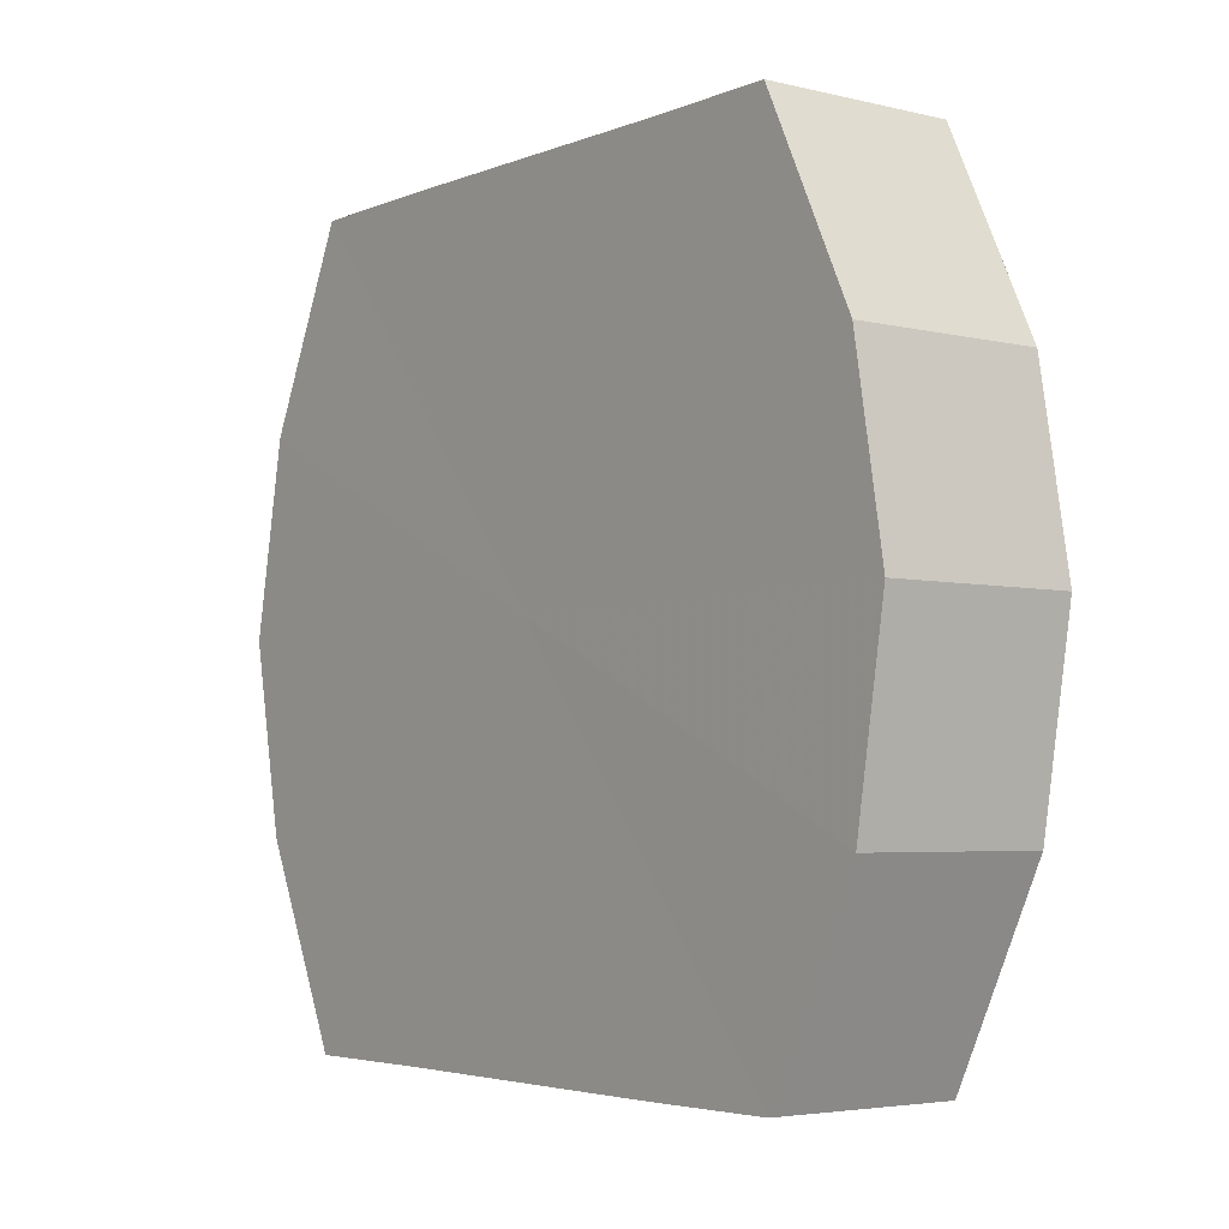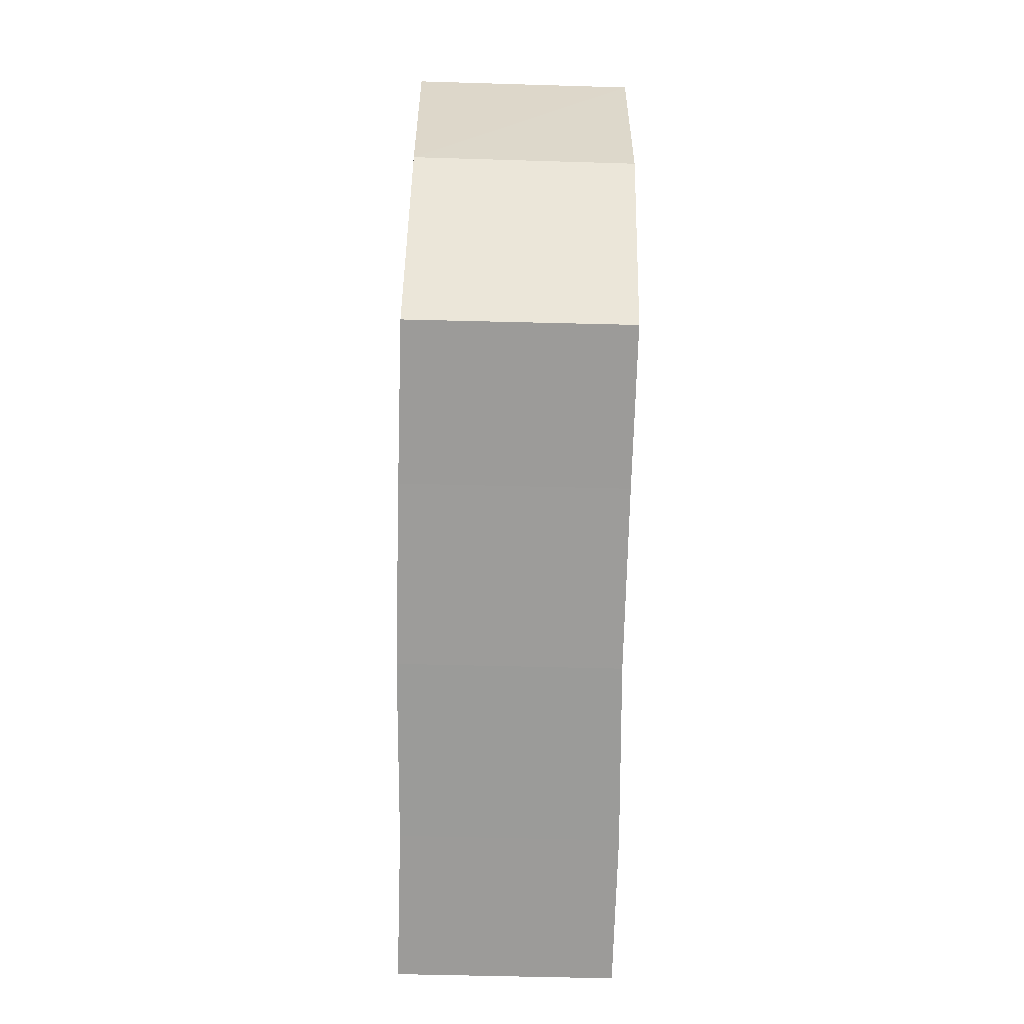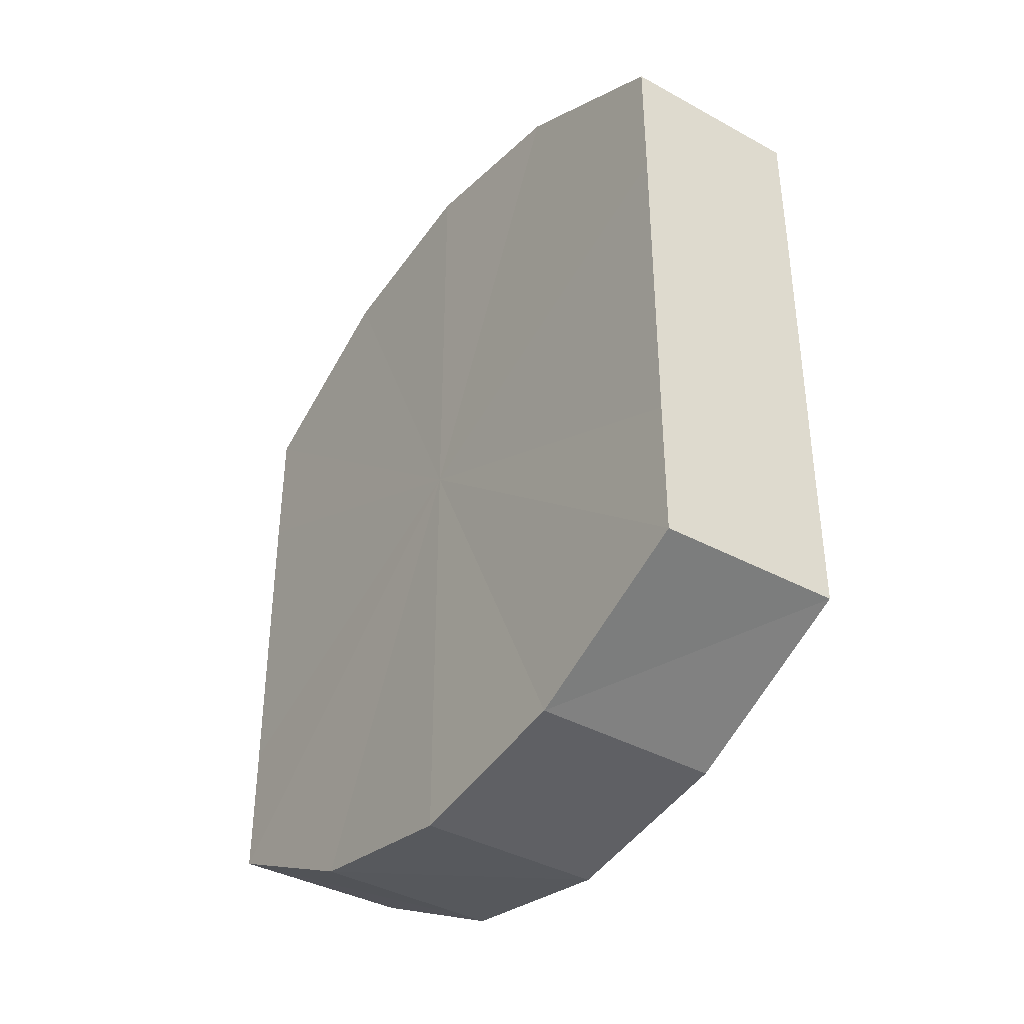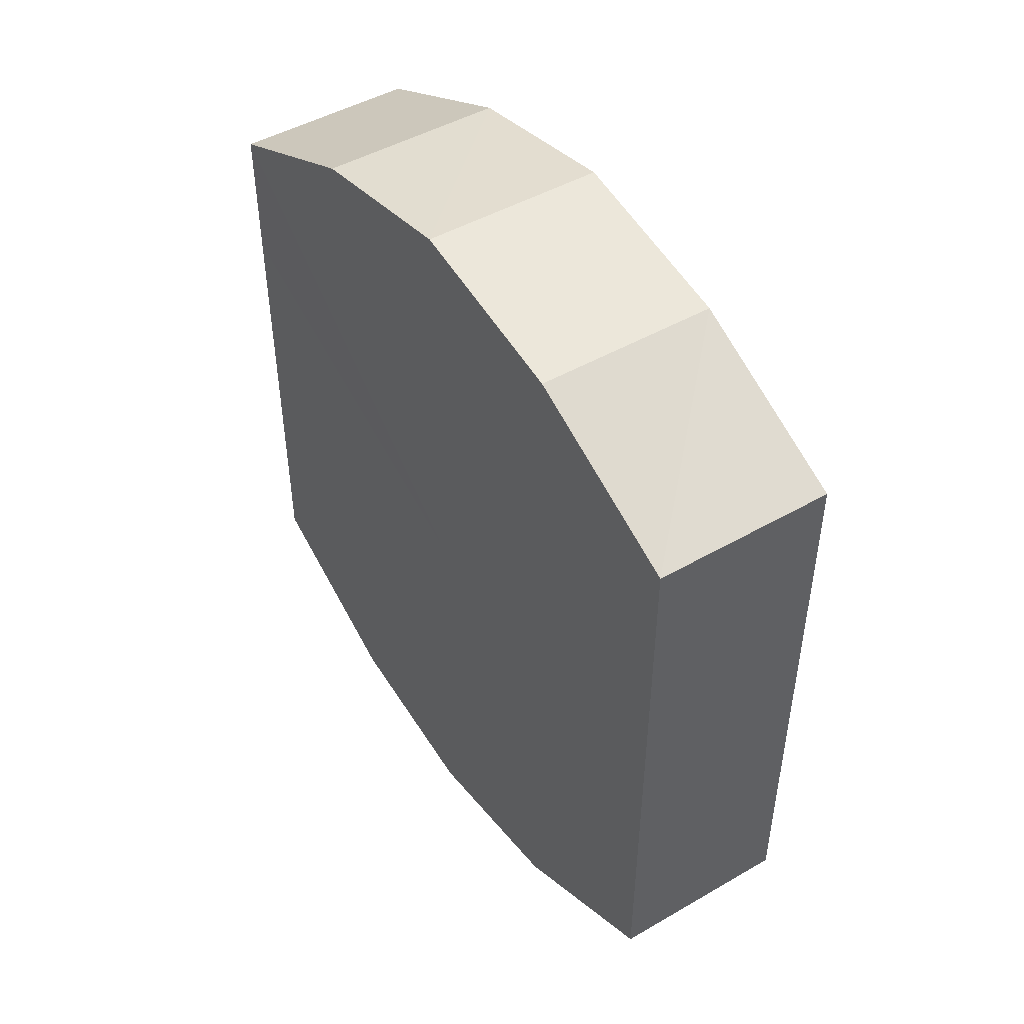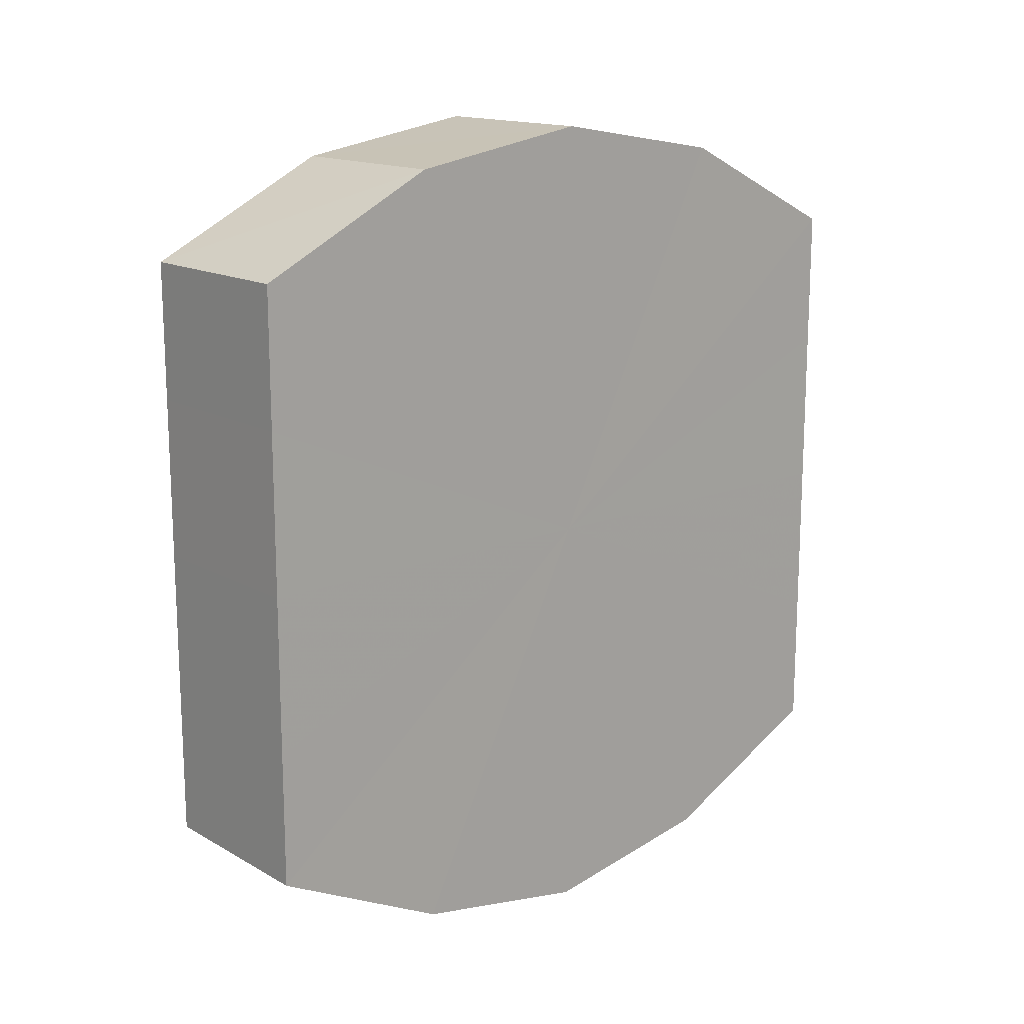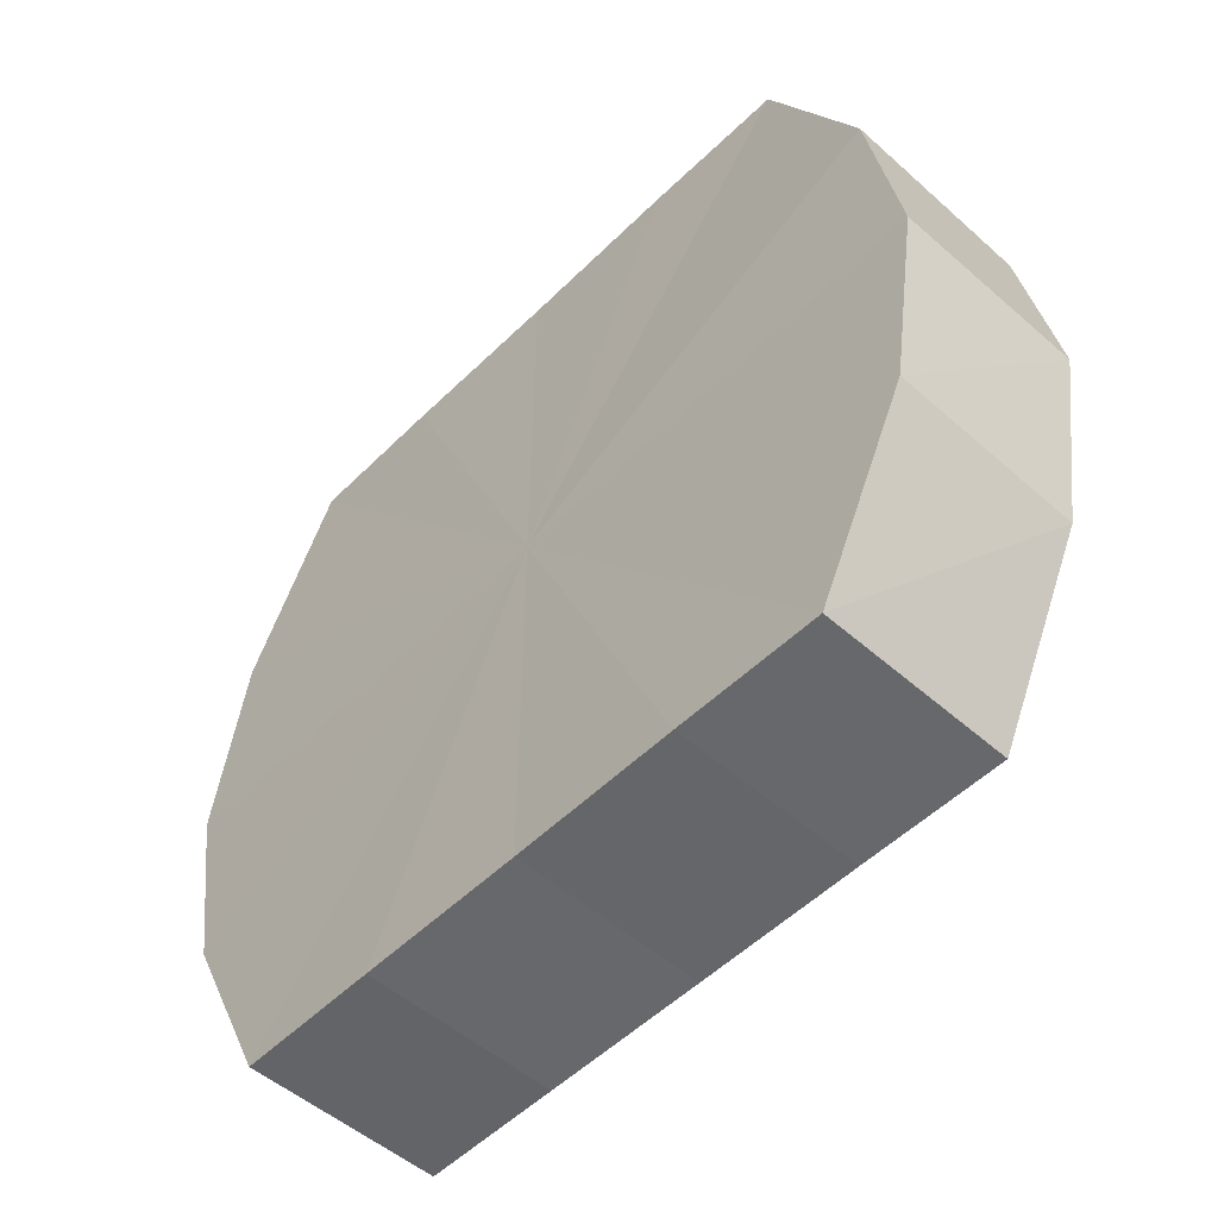
<metadata>
{"format":"obj","ext":"obj","renderer":"f3d","projection":"perspective","resolution":1024,"background":"white","views":[{"elev":-4.1,"azim":142.4,"up":"+Y"},{"elev":-69.8,"azim":178.6,"up":"+Y"},{"elev":-37.8,"azim":-34.9,"up":"+Z"},{"elev":47.2,"azim":-33.4,"up":"+Z"},{"elev":15.2,"azim":49.3,"up":"+Z"},{"elev":-52.7,"azim":-43.6,"up":"+Y"}]}
</metadata>
<code>
o 3698
v 2248 1889 23.36
v 2248 1889 23.37
v 2248 1889 23.36
v 2248 1889 23.37
v 2248 1889 23.37
v 2248 1889 23.35
v 2248 1889 23.35
v 2248 1889 23.38
v 2248 1889 23.37
v 2248 1889 23.34
v 2248 1889 23.34
v 2248 1889 23.38
v 2248 1889 23.38
v 2248 1889 23.34
v 2248 1889 23.34
v 2248 1889 23.38
v 2248 1889 23.38
v 2248 1889 23.33
v 2248 1889 23.33
v 2248 1889 23.37
v 2248 1889 23.38
v 2248 1889 23.34
v 2248 1889 23.34
v 2248 1889 23.37
v 2248 1889 23.37
v 2248 1889 23.34
v 2248 1889 23.34
v 2248 1889 23.36
v 2248 1889 23.37
v 2248 1889 23.35
v 2248 1889 23.35
v 2248 1889 23.36
v 2248 1889 23.36
v 2248 1889 23.37
v 2248 1889 23.37
v 2248 1889 23.37
v 2248 1889 23.37
v 2248 1889 23.35
v 2248 1889 23.36
v 2248 1889 23.34
v 2248 1889 23.35
v 2248 1889 23.38
v 2248 1889 23.38
v 2248 1889 23.34
v 2248 1889 23.34
v 2248 1889 23.33
v 2248 1889 23.34
v 2248 1889 23.38
v 2248 1889 23.38
v 2248 1889 23.34
v 2248 1889 23.33
v 2248 1889 23.34
v 2248 1889 23.34
v 2248 1889 23.38
v 2248 1889 23.38
v 2248 1889 23.35
v 2248 1889 23.34
v 2248 1889 23.36
v 2248 1889 23.35
v 2248 1889 23.37
v 2248 1889 23.37
v 2248 1889 23.37
v 2248 1889 23.36
v 2248 1889 23.37
v 2248 1889 23.36
v 2248 1889 23.37
v 2248 1889 23.36
v 2248 1889 23.37
v 2248 1889 23.35
v 2248 1889 23.38
v 2248 1889 23.34
v 2248 1889 23.38
v 2248 1889 23.34
v 2248 1889 23.38
v 2248 1889 23.33
v 2248 1889 23.37
v 2248 1889 23.34
v 2248 1889 23.37
v 2248 1889 23.34
v 2248 1889 23.36
v 2248 1889 23.35
v 2248 1889 23.36
v 2248 1889 23.36
v 2248 1889 23.37
v 2248 1889 23.35
v 2248 1889 23.37
v 2248 1889 23.34
v 2248 1889 23.38
v 2248 1889 23.34
v 2248 1889 23.38
v 2248 1889 23.33
v 2248 1889 23.38
v 2248 1889 23.34
v 2248 1889 23.37
v 2248 1889 23.34
v 2248 1889 23.37
v 2248 1889 23.35
v 2248 1889 23.36
f 1 2 3
f 2 4 5
f 6 1 7
f 4 8 9
f 10 6 11
f 8 12 13
f 14 10 15
f 12 16 17
f 18 14 19
f 16 20 21
f 22 18 23
f 20 24 25
f 26 22 27
f 24 28 29
f 30 26 31
f 28 30 32
f 33 34 35
f 35 36 37
f 38 39 33
f 40 41 38
f 37 42 43
f 44 45 40
f 46 47 44
f 43 48 49
f 50 51 46
f 52 53 50
f 49 54 55
f 56 57 52
f 58 59 56
f 55 60 61
f 62 63 58
f 61 64 62
f 65 66 67
f 65 68 66
f 65 67 69
f 65 70 68
f 65 69 71
f 65 72 70
f 65 71 73
f 65 74 72
f 65 73 75
f 65 76 74
f 65 75 77
f 65 78 76
f 65 77 79
f 65 80 78
f 65 79 81
f 65 81 80
f 82 83 84
f 82 85 83
f 82 84 86
f 82 87 85
f 82 86 88
f 82 89 87
f 82 88 90
f 82 91 89
f 82 90 92
f 82 93 91
f 82 92 94
f 82 95 93
f 82 94 96
f 82 97 95
f 82 96 98
f 82 98 97

</code>
